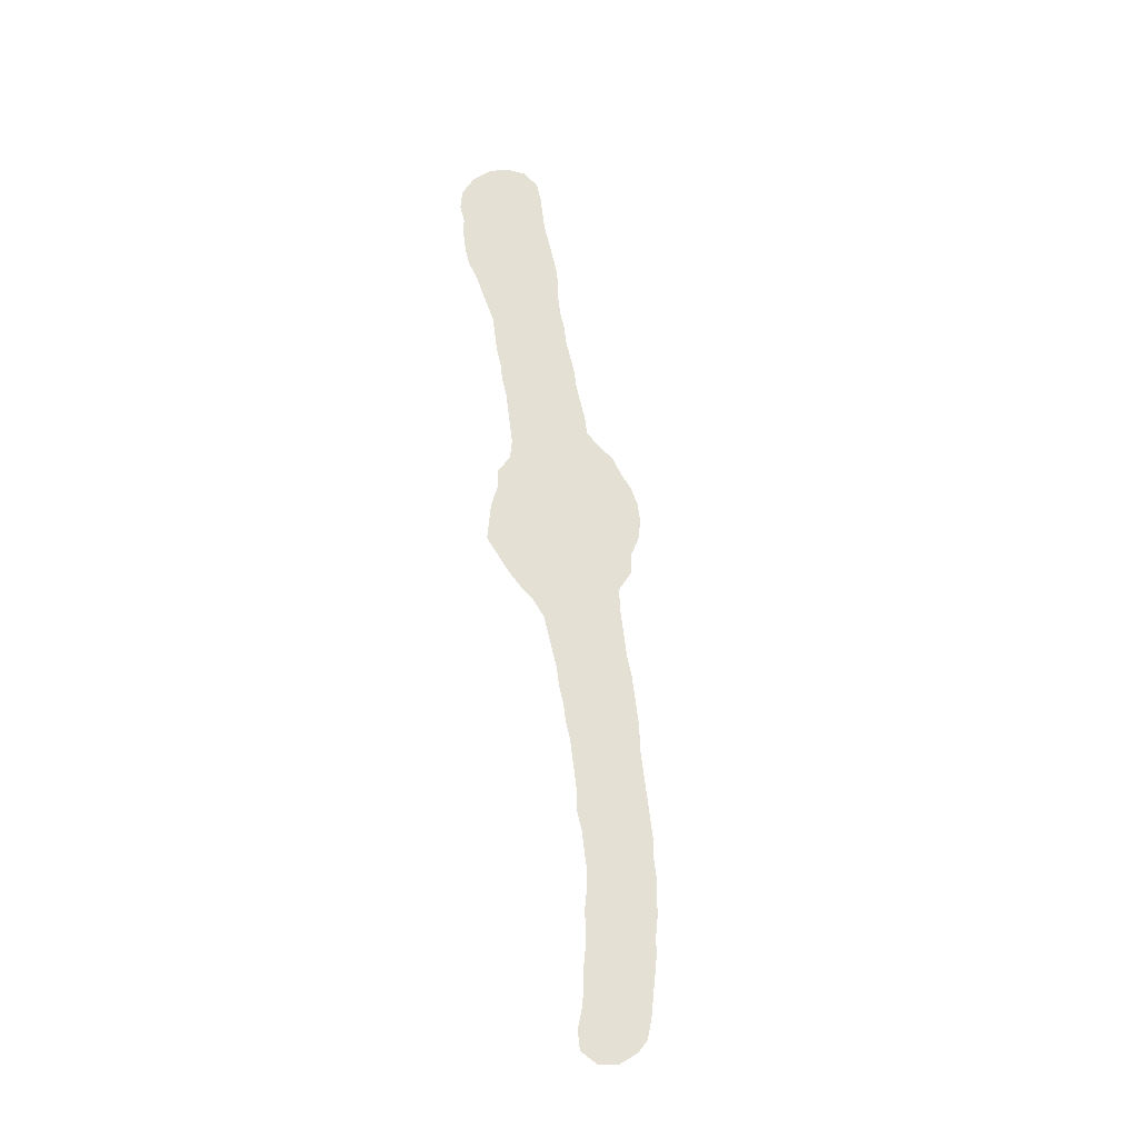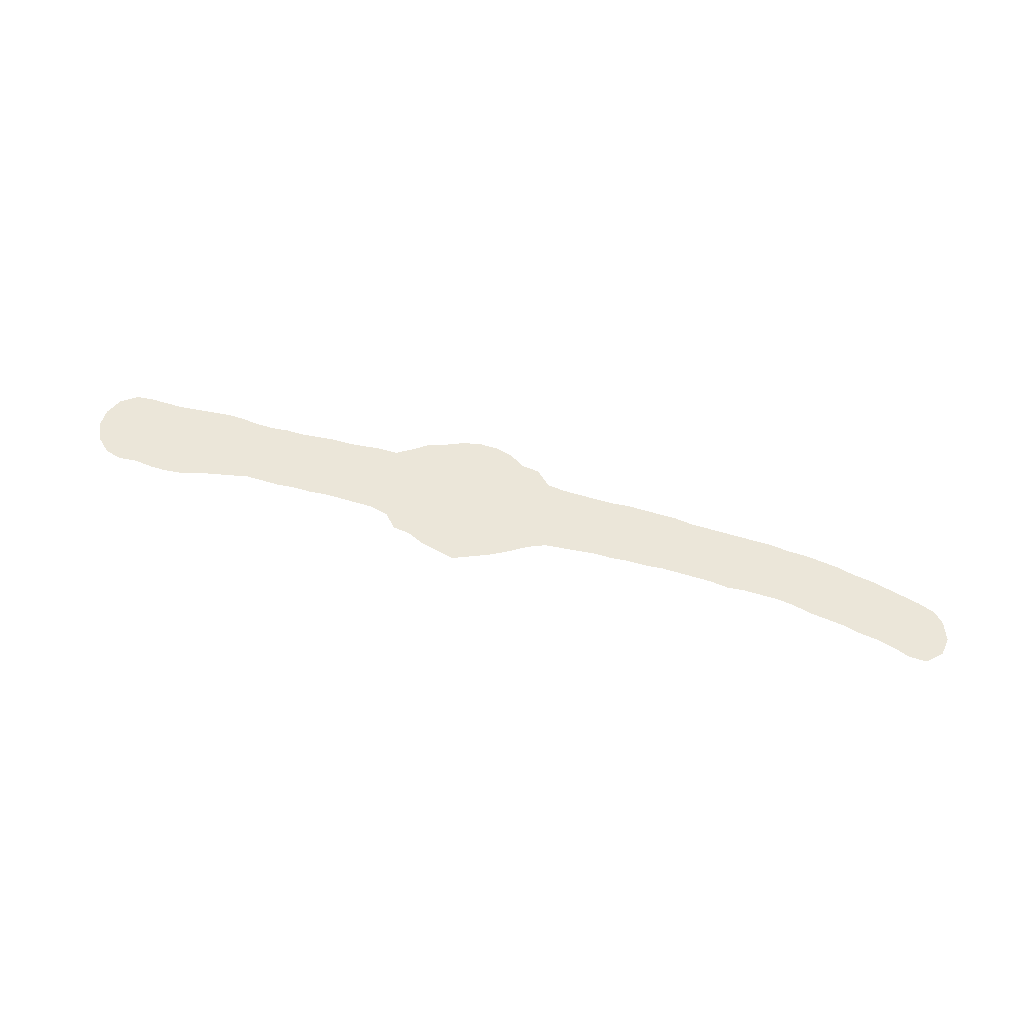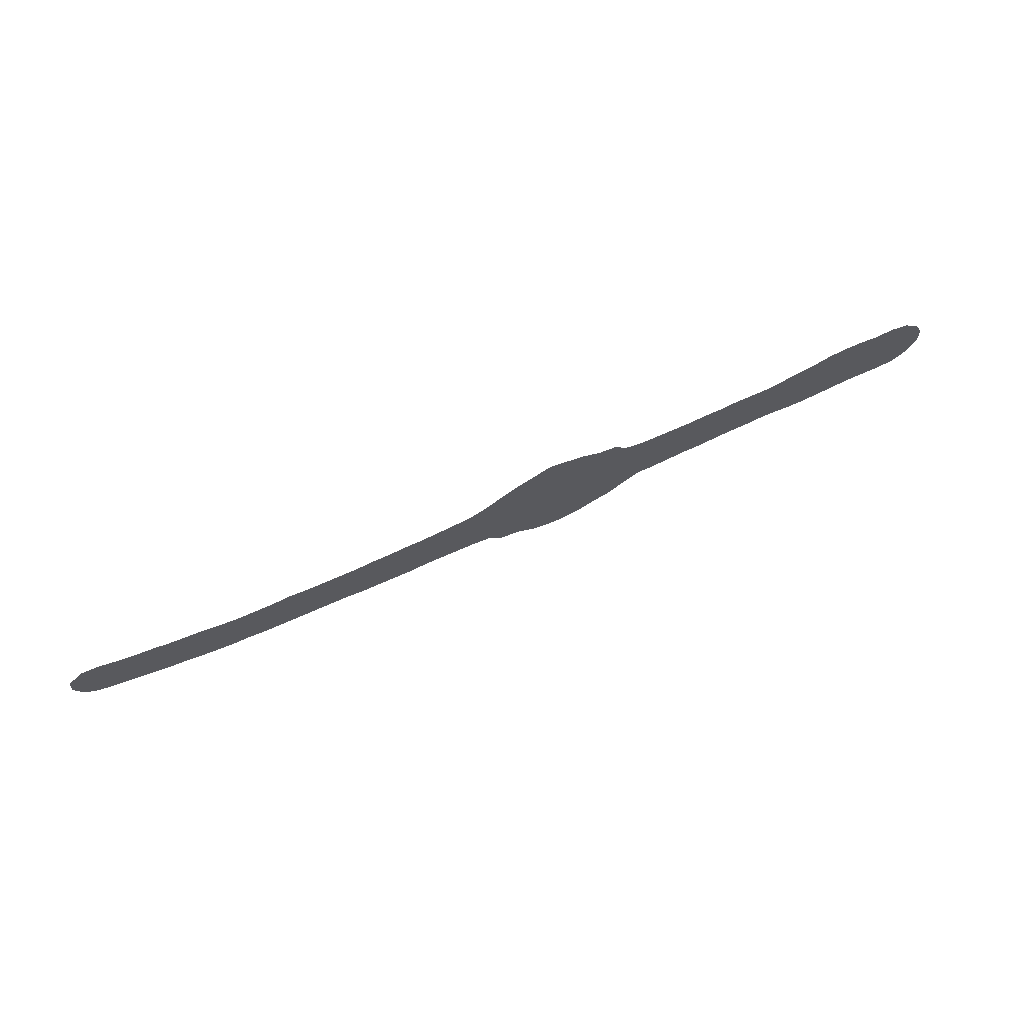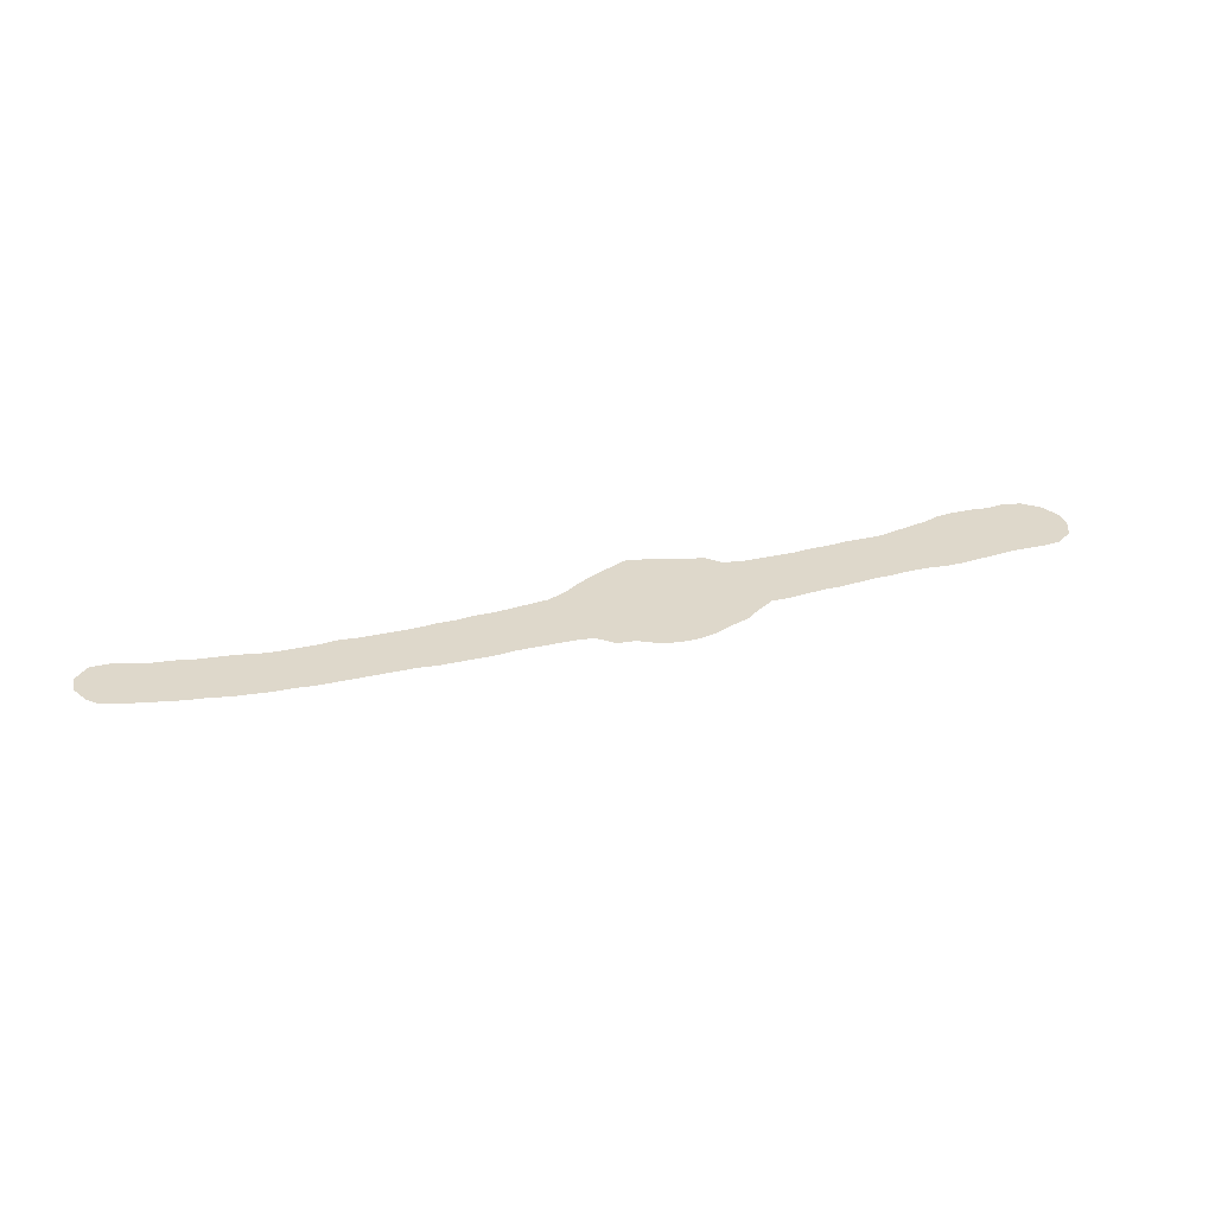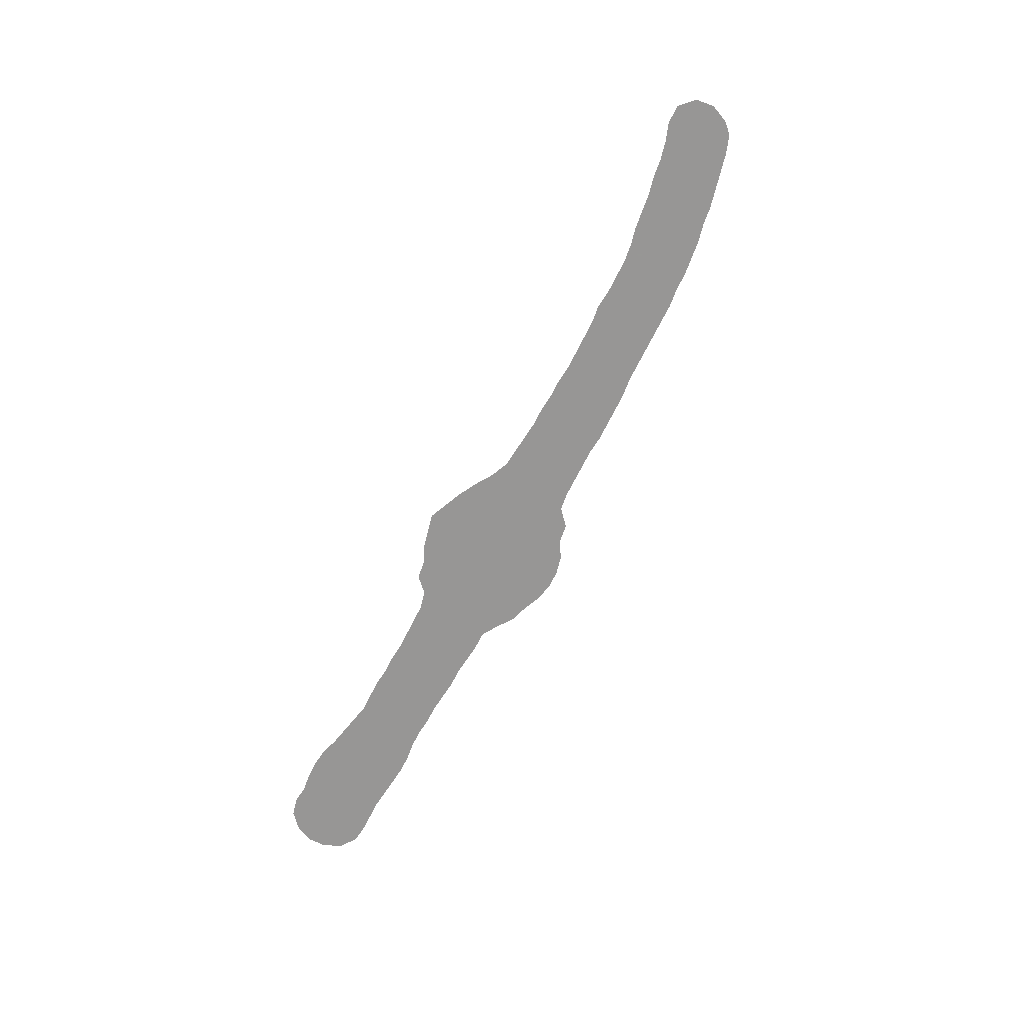
<metadata>
{"format":"obj","ext":"obj","renderer":"f3d","projection":"perspective","resolution":1024,"background":"white","views":[{"elev":65.7,"azim":-96.9,"up":"+Z"},{"elev":56.0,"azim":-162.2,"up":"+Z"},{"elev":67.5,"azim":-24.3,"up":"+Y"},{"elev":31.6,"azim":-18.1,"up":"+Z"},{"elev":-68.0,"azim":-116.4,"up":"+Z"}]}
</metadata>
<code>
v 0.008386 0.07547 0
v 0 0.09434 0
v 0.002096 0.1132 0
v 0.01677 0.1279 0
v 0.03564 0.1279 0
v 0.05451 0.1216 0
v 0.07337 0.1174 0
v 0.09224 0.1153 0
v 0.1111 0.1111 0
v 0.1283 0.1092 0
v 0.1489 0.1069 0
v 0.1677 0.1027 0
v 0.1866 0.1006 0
v 0.2072 0.1006 0
v 0.2243 0.1006 0
v 0.2432 0.1027 0
v 0.2621 0.1006 0
v 0.2828 0.1006 0
v 0.3017 0.1006 0
v 0.3187 0.1006 0
v 0.3375 0.1027 0
v 0.3564 0.1027 0
v 0.3753 0.1048 0
v 0.3941 0.1048 0
v 0.4149 0.1071 0
v 0.4338 0.1092 0
v 0.4507 0.1111 0
v 0.4696 0.1195 0
v 0.4866 0.1309 0
v 0.5073 0.1426 0
v 0.5245 0.1502 0
v 0.5451 0.1593 0
v 0.5657 0.1548 0
v 0.5828 0.1509 0
v 0.6017 0.1426 0
v 0.6206 0.1405 0
v 0.6352 0.1258 0
v 0.6541 0.1216 0
v 0.6711 0.1216 0
v 0.6899 0.1216 0
v 0.7107 0.1216 0
v 0.7296 0.1237 0
v 0.7484 0.1237 0
v 0.7673 0.1258 0
v 0.7879 0.1258 0
v 0.805 0.1258 0
v 0.8235 0.1299 0
v 0.8424 0.1341 0
v 0.8616 0.1384 0
v 0.8805 0.1447 0
v 0.8994 0.1467 0
v 0.9182 0.1467 0
v 0.9371 0.1447 0
v 0.956 0.1467 0
v 0.9748 0.1426 0
v 0.9916 0.1279 0
v 1 0.109 0
v 1 0.09015 0
v 0.9916 0.07128 0
v 0.9748 0.0587 0
v 0.956 0.0566 0
v 0.9354 0.0566 0
v 0.9182 0.0566 0
v 0.8975 0.0543 0
v 0.8786 0.0522 0
v 0.8616 0.05031 0
v 0.8428 0.05031 0
v 0.8239 0.05241 0
v 0.805 0.05241 0
v 0.7862 0.05031 0
v 0.7673 0.05031 0
v 0.7467 0.04803 0
v 0.7296 0.04612 0
v 0.7107 0.04612 0
v 0.6935 0.04422 0
v 0.673 0.04193 0
v 0.6541 0.04193 0
v 0.6357 0.03029 0
v 0.6206 0.01887 0
v 0.6017 0.01258 0
v 0.5828 0.004193 0
v 0.5639 0 0
v 0.5451 0 0
v 0.5262 0.004193 0
v 0.5073 0.01468 0
v 0.4885 0.01677 0
v 0.4717 0.03145 0
v 0.4528 0.03354 0
v 0.4357 0.03354 0
v 0.4168 0.03354 0
v 0.3962 0.03354 0
v 0.3774 0.03145 0
v 0.3585 0.03145 0
v 0.3415 0.03145 0
v 0.3207 0.03145 0
v 0.3019 0.03354 0
v 0.2851 0.03354 0
v 0.2661 0.03354 0
v 0.2471 0.03354 0
v 0.2285 0.03354 0
v 0.2076 0.03354 0
v 0.1887 0.03564 0
v 0.1698 0.03564 0
v 0.1527 0.03755 0
v 0.1321 0.03983 0
v 0.1132 0.04403 0
v 0.09434 0.04612 0
v 0.07583 0.05023 0
v 0.05679 0.05447 0
v 0.03774 0.0587 0
v 0.01887 0.06499 0
v 0.01833 0.1055 0
v 0.9673 0.1258 0
v 0.3706 0.08546 0
v 0.4992 0.07056 0
v 0.4825 0.08209 0
v 0.9755 0.08943 0
v 0.9595 0.1059 0
v 0.9673 0.07311 0
v 0.8936 0.1081 0
v 0.5182 0.07853 0
v 0.2493 0.0694 0
v 0.5543 0.07678 0
v 0.5325 0.01979 0
v 0.5363 0.08597 0
v 0.9144 0.1006 0
v 0.8335 0.08953 0
v 0.852 0.09041 0
v 0.8742 0.09427 0
v 0.4399 0.07145 0
v 0.2934 0.06688 0
v 0.3165 0.0652 0
v 0.4193 0.07086 0
v 0.382 0.06928 0
v 0.3627 0.0648 0
v 0.131 0.07486 0
v 0.2279 0.06688 0
v 0.1761 0.06923 0
v 0.2718 0.06765 0
v 0.7568 0.08595 0
v 0.7391 0.08032 0
v 0.7214 0.08299 0
v 0.7016 0.08301 0
v 0.6164 0.1283 0
v 0.6352 0.08194 0
v 0.6195 0.0916 0
v 0.6516 0.08306 0
v 0.9373 0.1029 0
v 0.4623 0.07218 0
v 0.4004 0.07087 0
v 0.1065 0.07856 0
v 0.1553 0.07142 0
v 0.2109 0.06373 0
v 0.1952 0.06752 0
v 0.8017 0.08324 0
v 0.6054 0.07737 0
v 0.683 0.08278 0
v 0.3413 0.06964 0
v 0.08586 0.08219 0
v 0.06672 0.0858 0
v 0.04964 0.08703 0
v 0.03583 0.09597 0
v 0.574 0.07781 0
v 0.7791 0.08872 0
v 0.6677 0.08666 0
v 0.5893 0.08175 0
v 0.8874 0.0739 0
v 0.5698 0.05891 0
v 0.5041 0.05088 0
v 0.4826 0.05612 0
v 0.2336 0.08444 0
v 0.5491 0.1215 0
v 0.53 0.121 0
v 0.9519 0.08648 0
v 0.4101 0.0522 0
v 0.9081 0.1249 0
v 0.8375 0.07071 0
v 0.8528 0.0676 0
v 0.2974 0.05034 0
v 0.2671 0.08433 0
v 0.5987 0.09443 0
v 0.8768 0.1131 0
v 0.8208 0.07596 0
v 0.5507 0.1001 0
v 0.2782 0.05103 0
v 0.7513 0.06619 0
v 0.7387 0.1017 0
v 0.7288 0.06275 0
v 0.707 0.06402 0
v 0.7171 0.1029 0
v 0.6067 0.1064 0
v 0.6397 0.1031 0
v 0.5172 0.0337 0
v 0.4471 0.05293 0
v 0.4645 0.05002 0
v 0.4472 0.09089 0
v 0.6216 0.1119 0
v 0.6973 0.1022 0
v 0.6789 0.1031 0
v 0.1265 0.05601 0
v 0.1355 0.09366 0
v 0.5686 0.114 0
v 0.7716 0.06908 0
v 0.78 0.1091 0
v 0.5717 0.02131 0
v 0.5889 0.1116 0
v 0.9792 0.1108 0
v 0.8897 0.1269 0
v 0.5673 0.1349 0
v 0.4877 0.1073 0
v 0.5117 0.1104 0
v 0.4671 0.09676 0
v 0.562 0.0395 0
v 0.5242 0.0497 0
v 0.5407 0.04008 0
v 0.9473 0.1242 0
v 0.5527 0.02049 0
v 0.9082 0.07716 0
v 0.927 0.1233 0
v 0.8362 0.1105 0
v 0.8572 0.1144 0
v 0.8686 0.0724 0
v 0.427 0.0893 0
v 0.3799 0.05008 0
v 0.8954 0.09084 0
v 0.815 0.1124 0
v 0.5651 0.09328 0
v 0.7609 0.1054 0
v 0.5522 0.05624 0
v 0.6446 0.06354 0
v 0.5357 0.06504 0
v 0.9289 0.07968 0
v 0.4071 0.08831 0
v 0.7907 0.06902 0
v 0.6172 0.05258 0
v 0.6007 0.04692 0
v 0.6864 0.06305 0
v 0.6656 0.06454 0
v 0.6601 0.1034 0
v 0.5823 0.04105 0
v 0.1714 0.08586 0
v 0.2127 0.08221 0
v 0.3308 0.05004 0
v 0.09853 0.09669 0
v 0.09085 0.06447 0
v 0.07172 0.06809 0
v 0.05671 0.1036 0
v 0.05308 0.07128 0
v 0.3442 0.08844 0
v 0.2507 0.08768 0
v 0.2586 0.05127 0
v 0.3138 0.0467 0
v 0.5335 0.1057 0
v 0.2869 0.08338 0
v 0.3076 0.08274 0
v 0.4284 0.05263 0
v 0.3937 0.05492 0
v 0.3654 0.04563 0
v 0.3561 0.08189 0
v 0.1514 0.08844 0
v 0.1436 0.05632 0
v 0.219 0.04938 0
v 0.2388 0.05107 0
v 0.1819 0.05208 0
v 0.6237 0.06885 0
v 0.349 0.04909 0
v 0.3887 0.08728 0
v 0.1104 0.06151 0
v 0.1182 0.09316 0
v 0.1631 0.05394 0
v 0.2002 0.04994 0
v 0.1918 0.08433 0
v 0.8087 0.06668 0
v 0.797 0.1139 0
v 0.7979 0.09959 0
v 0.6336 0.04912 0
v 0.6066 0.06203 0
v 0.3283 0.08393 0
v 0.07863 0.1002 0
v 0.03499 0.07684 0
v 0.01955 0.08644 0
v 0.5889 0.06292 0
v 0.9474 0.07082 0
v 0.5162 0.06326 0
v 0.5186 0.131 0
v 0.8178 0.09555 0
v 0.6025 0.1226 0
v 0.5802 0.09694 0
v 0.5877 0.02213 0
v 0.495 0.03446 0
v 0.8727 0.1277 0
v 0.5015 0.09127 0
v 0.5198 0.09487 0
v 0.502 0.1238 0
v 0.03607 0.1131 0
v 0.5523 0.1416 0
v 0.5368 0.1379 0
v 0.9884 0.09953 0
v 0.6021 0.02984 0
v 0.6181 0.03683 0
v 0.5849 0.1299 0
f 3 112 4
f 54 113 55
f 59 119 60
f 211 210 292
f 258 135 266
f 85 290 86
f 195 87 170
f 31 297 32
f 209 172 202
f 175 91 90
f 218 63 232
f 242 153 137
f 206 288 181
f 83 124 84
f 130 256 194
f 135 258 224
f 260 136 152
f 171 137 122
f 140 186 203
f 185 251 98
f 228 187 140
f 18 180 254
f 190 143 142
f 35 144 36
f 147 145 230
f 179 185 97
f 53 219 216
f 13 241 272
f 15 171 16
f 15 242 171
f 278 132 158
f 233 267 150
f 150 175 133
f 151 268 136
f 241 152 138
f 242 154 153
f 153 271 262
f 78 300 79
f 11 260 12
f 200 106 105
f 158 243 266
f 159 245 151
f 160 246 159
f 161 248 160
f 247 295 162
f 166 163 282
f 2 112 3
f 112 295 4
f 113 56 55
f 249 259 22
f 1 281 2
f 174 283 119
f 113 118 207
f 56 207 57
f 57 207 298
f 59 117 119
f 119 61 60
f 58 117 59
f 208 120 176
f 205 217 82
f 182 120 208
f 294 210 211
f 285 211 173
f 293 211 292
f 290 87 86
f 212 116 210
f 16 250 17
f 251 99 98
f 296 33 32
f 252 179 96
f 231 214 215
f 216 118 113
f 123 125 231
f 176 126 219
f 225 167 218
f 215 214 193
f 193 85 124
f 220 127 128
f 19 254 255
f 221 129 182
f 178 177 67
f 129 128 222
f 213 215 217
f 129 222 167
f 256 130 133
f 124 85 84
f 179 97 96
f 19 255 20
f 252 96 95
f 25 233 223
f 194 256 89
f 257 224 91
f 224 258 92
f 129 225 120
f 134 114 135
f 201 136 260
f 261 105 104
f 152 136 261
f 262 101 100
f 263 100 99
f 263 137 262
f 264 103 102
f 18 254 19
f 185 98 97
f 17 180 18
f 226 286 220
f 226 275 286
f 127 183 177
f 217 83 82
f 43 187 228
f 140 187 141
f 72 188 73
f 203 186 71
f 42 190 187
f 190 198 143
f 188 142 189
f 144 37 36
f 265 156 277
f 197 146 192
f 192 147 239
f 202 172 184
f 148 232 174
f 184 125 123
f 223 130 196
f 27 196 212
f 195 194 88
f 266 94 93
f 158 132 243
f 23 22 114
f 150 257 175
f 24 267 233
f 223 233 133
f 268 107 106
f 9 269 10
f 269 151 136
f 270 104 103
f 138 152 270
f 12 241 13
f 271 102 101
f 153 154 271
f 13 272 14
f 14 242 15
f 183 273 68
f 273 155 234
f 45 204 274
f 286 275 155
f 230 265 276
f 300 299 79
f 189 237 75
f 157 238 237
f 40 199 198
f 21 249 22
f 259 158 135
f 249 278 158
f 244 159 151
f 7 279 8
f 279 160 159
f 247 161 160
f 280 111 110
f 295 6 5
f 281 111 280
f 228 164 204
f 228 140 164
f 164 203 234
f 155 164 234
f 165 147 238
f 125 121 231
f 239 165 199
f 282 168 240
f 236 240 299
f 206 181 191
f 146 191 181
f 129 167 225
f 229 215 213
f 163 123 168
f 284 169 214
f 253 293 125
f 250 122 180
f 202 184 227
f 253 172 173
f 31 30 285
f 148 174 118
f 175 256 133
f 176 120 126
f 126 218 232
f 242 137 171
f 128 178 222
f 241 138 272
f 221 220 128
f 131 185 179
f 180 139 254
f 286 183 127
f 139 251 185
f 142 188 141
f 189 74 188
f 41 198 190
f 35 287 144
f 144 287 197
f 139 185 131
f 219 126 148
f 216 219 148
f 130 194 149
f 197 191 146
f 157 237 143
f 288 227 163
f 140 203 164
f 275 164 155
f 199 165 157
f 147 230 238
f 80 289 81
f 206 202 288
f 23 114 267
f 290 170 87
f 118 174 117
f 117 174 119
f 113 207 56
f 207 118 117
f 207 117 298
f 50 208 51
f 51 208 176
f 205 82 81
f 49 221 291
f 291 182 208
f 182 129 120
f 114 259 135
f 293 292 121
f 210 116 292
f 173 211 253
f 30 29 294
f 28 210 29
f 28 212 210
f 28 27 212
f 215 124 217
f 112 162 295
f 168 123 229
f 215 193 124
f 193 214 169
f 215 229 231
f 231 284 214
f 33 296 209
f 296 32 297
f 53 216 54
f 54 216 113
f 216 148 118
f 51 176 52
f 52 176 219
f 218 64 63
f 218 167 64
f 126 225 218
f 52 219 53
f 213 168 229
f 47 220 48
f 48 220 221
f 48 221 49
f 291 221 182
f 221 128 129
f 178 67 66
f 128 127 177
f 178 128 177
f 222 66 65
f 222 178 66
f 217 124 83
f 167 65 64
f 57 298 58
f 194 89 88
f 25 223 26
f 223 133 130
f 224 92 91
f 134 135 224
f 22 259 114
f 46 226 47
f 47 226 220
f 46 274 226
f 177 68 67
f 177 183 68
f 227 123 163
f 43 228 44
f 42 187 43
f 186 188 72
f 186 141 188
f 186 72 71
f 140 141 186
f 41 190 42
f 187 142 141
f 187 190 142
f 40 198 41
f 188 74 73
f 142 143 189
f 144 197 37
f 37 197 192
f 37 192 38
f 38 192 239
f 227 184 123
f 230 276 77
f 119 283 61
f 174 232 283
f 180 122 139
f 232 63 62
f 148 126 232
f 184 253 125
f 26 196 27
f 26 223 196
f 196 130 149
f 212 149 116
f 168 213 240
f 212 196 149
f 195 88 87
f 195 149 194
f 24 233 25
f 233 150 133
f 234 70 69
f 300 236 299
f 276 265 235
f 189 75 74
f 189 143 237
f 237 76 75
f 237 238 76
f 123 231 229
f 39 199 40
f 198 157 143
f 198 199 157
f 33 209 34
f 34 209 301
f 213 217 205
f 240 213 205
f 44 204 45
f 44 228 204
f 203 71 70
f 234 203 70
f 238 77 76
f 238 230 77
f 157 165 238
f 131 179 132
f 38 239 39
f 39 239 199
f 239 147 165
f 236 282 240
f 34 301 35
f 261 104 270
f 12 260 241
f 270 103 264
f 14 272 242
f 138 264 154
f 154 264 271
f 153 262 137
f 275 204 164
f 274 204 275
f 10 201 11
f 158 266 135
f 243 94 266
f 243 95 94
f 8 279 244
f 8 244 9
f 245 107 268
f 245 108 107
f 7 247 279
f 246 108 245
f 246 109 108
f 6 295 247
f 6 247 7
f 248 109 246
f 248 110 109
f 247 162 161
f 281 162 112
f 301 202 206
f 301 209 202
f 115 170 169
f 170 116 149
f 116 170 115
f 281 112 2
f 175 90 256
f 29 210 294
f 30 294 285
f 253 211 293
f 16 171 250
f 17 250 180
f 263 99 251
f 139 122 251
f 132 179 252
f 169 290 193
f 193 290 85
f 184 172 253
f 254 131 255
f 254 139 131
f 255 278 20
f 255 131 132
f 243 132 252
f 256 90 89
f 134 224 257
f 150 134 257
f 258 93 92
f 200 268 106
f 201 260 11
f 200 105 261
f 263 262 100
f 250 171 122
f 122 137 263
f 138 270 264
f 146 156 265
f 145 146 265
f 147 192 145
f 192 146 145
f 258 266 93
f 243 252 95
f 23 267 24
f 175 257 91
f 267 134 150
f 151 245 268
f 269 201 10
f 241 260 152
f 152 261 270
f 262 271 101
f 271 264 102
f 272 154 242
f 272 138 154
f 273 69 68
f 273 234 69
f 183 155 273
f 45 274 46
f 226 274 275
f 277 236 235
f 236 277 282
f 77 276 78
f 300 276 235
f 265 277 235
f 21 278 249
f 20 278 21
f 259 249 158
f 245 159 246
f 9 244 269
f 246 160 248
f 279 159 244
f 248 280 110
f 279 247 160
f 162 281 280
f 161 162 280
f 248 161 280
f 1 111 281
f 166 288 163
f 163 168 282
f 156 166 282
f 283 232 62
f 299 289 80
f 146 181 156
f 181 166 156
f 200 136 268
f 121 115 284
f 115 169 284
f 149 195 170
f 297 285 173
f 269 244 151
f 183 286 155
f 287 206 191
f 287 191 197
f 220 286 127
f 136 200 261
f 269 136 201
f 202 227 288
f 292 116 115
f 289 205 81
f 240 205 289
f 181 288 166
f 267 114 134
f 126 120 225
f 169 170 290
f 49 291 50
f 50 291 208
f 292 115 121
f 293 121 125
f 285 294 211
f 4 295 5
f 231 121 284
f 296 172 209
f 296 297 172
f 172 297 173
f 297 31 285
f 122 263 251
f 222 65 167
f 298 117 58
f 299 80 79
f 283 62 61
f 235 236 300
f 78 276 300
f 230 145 265
f 255 132 278
f 299 240 289
f 277 156 282
f 301 287 35
f 301 206 287

</code>
